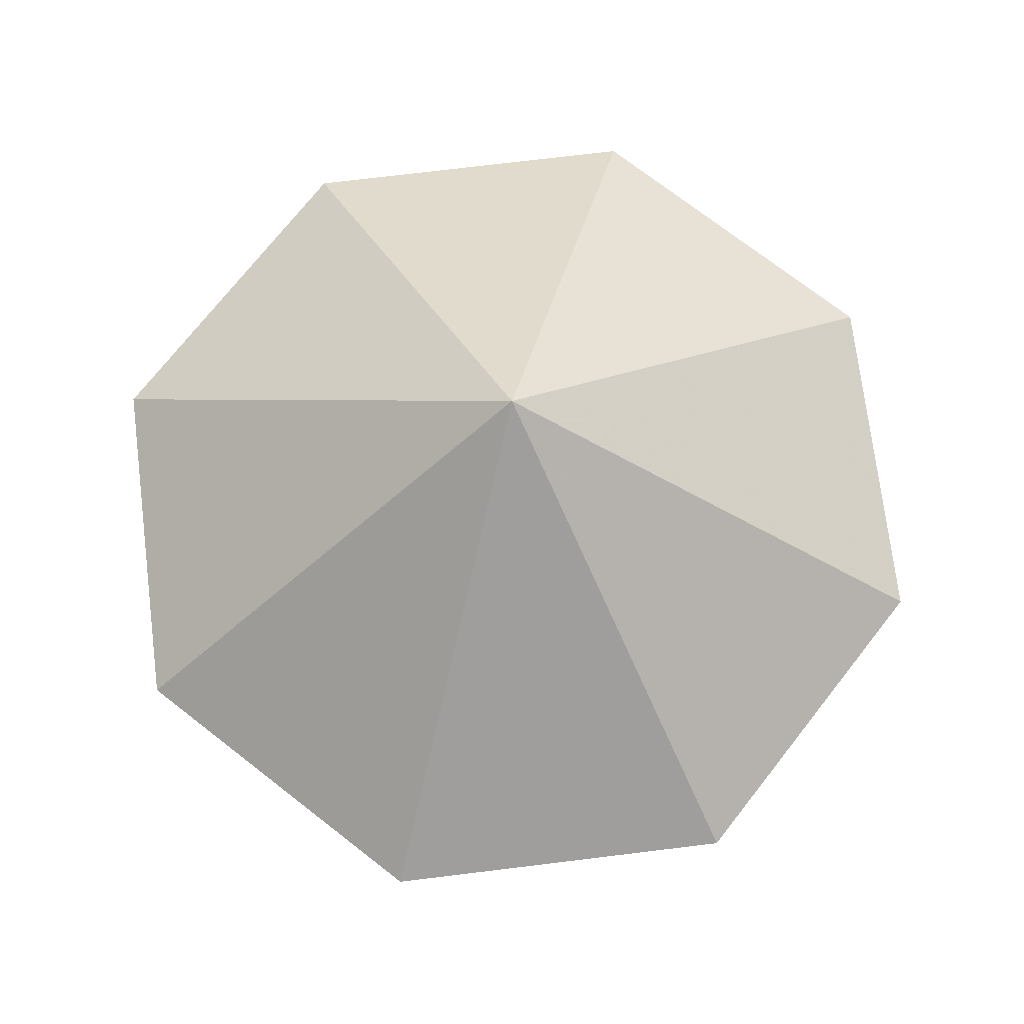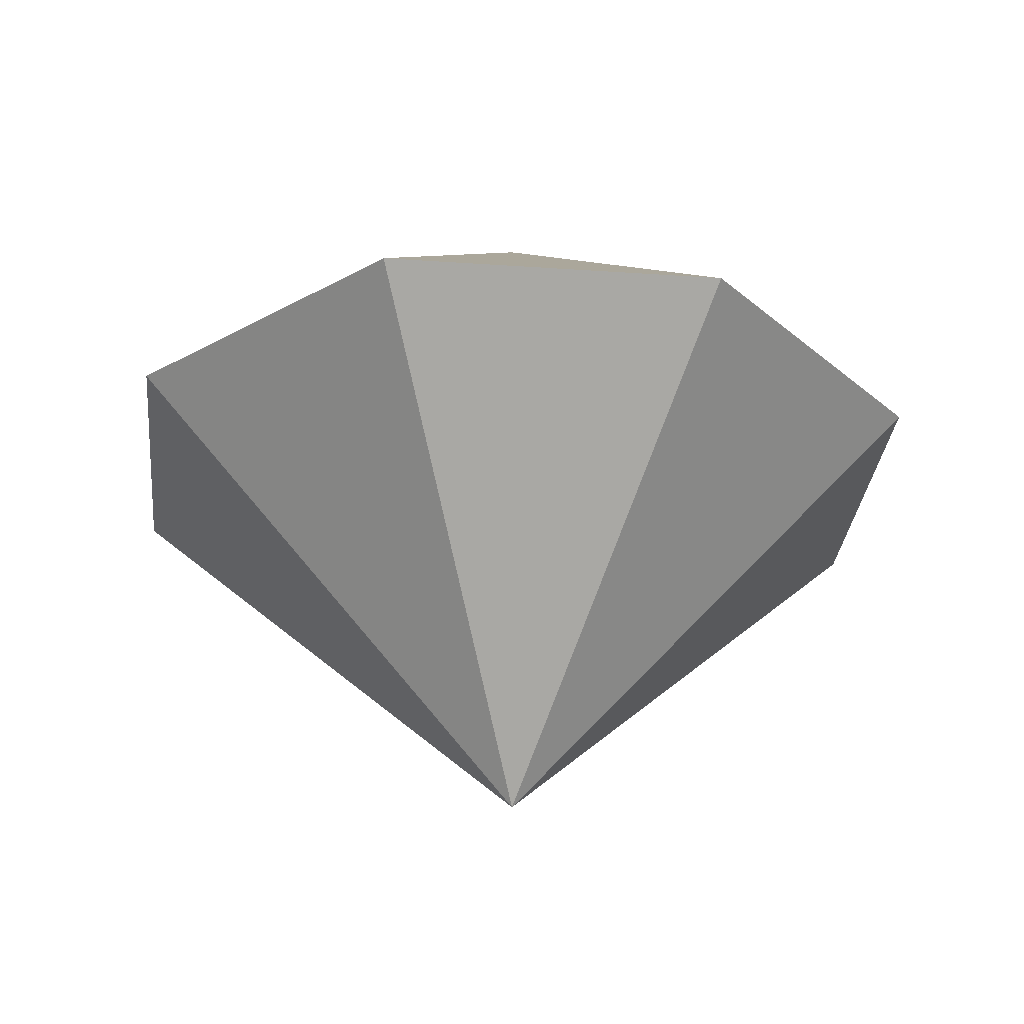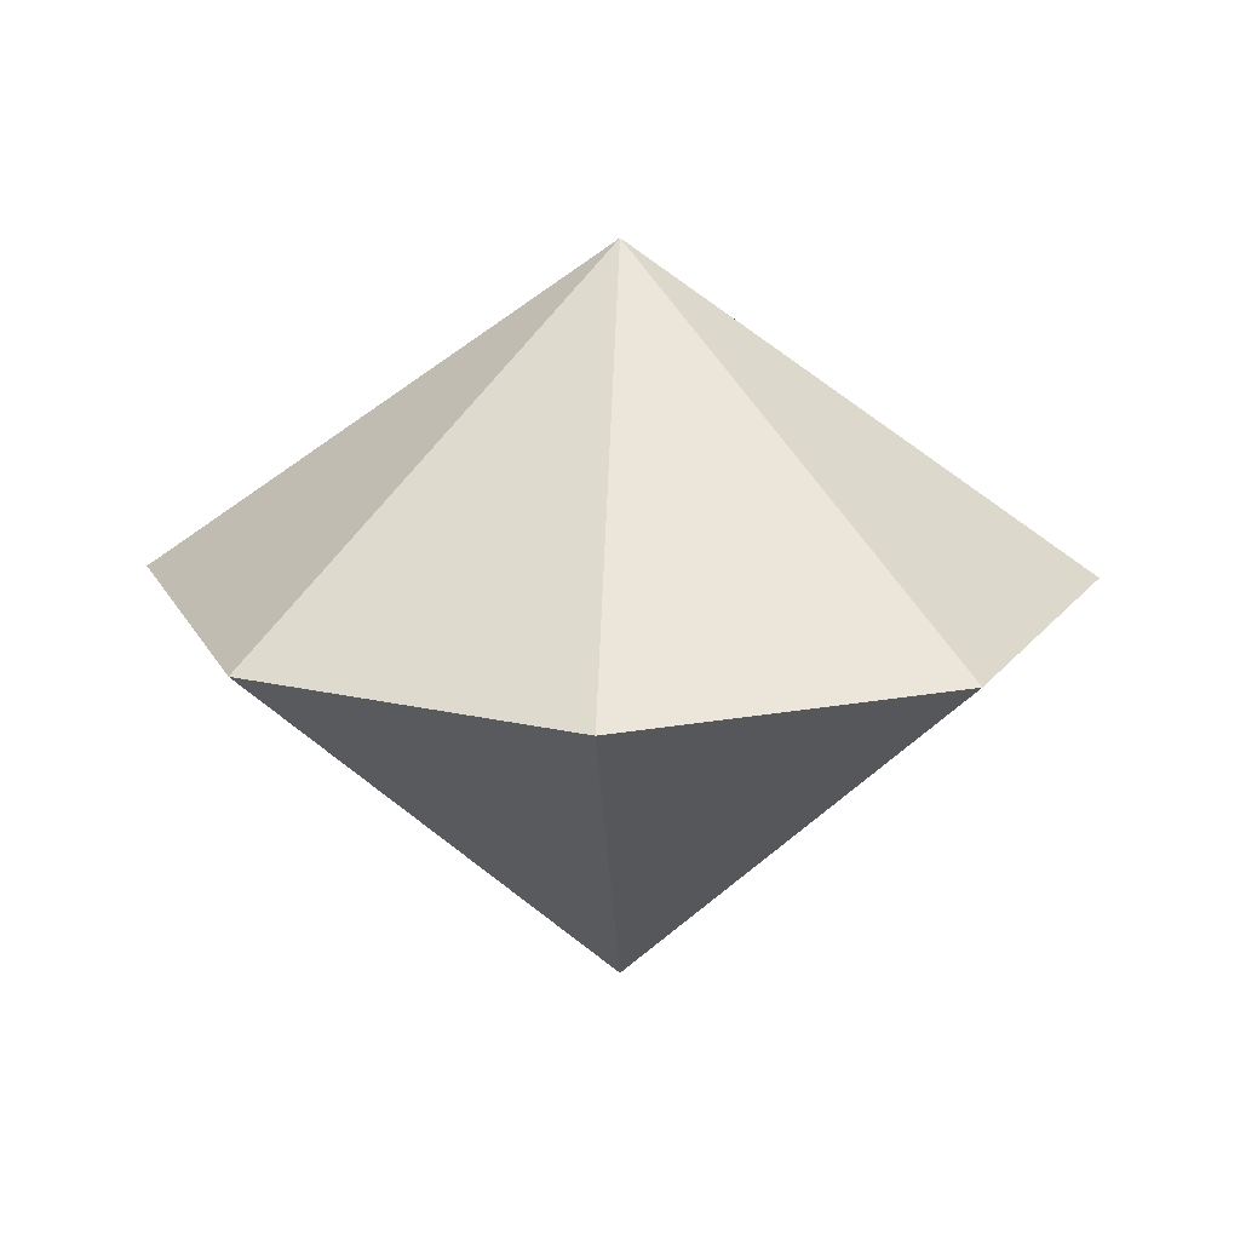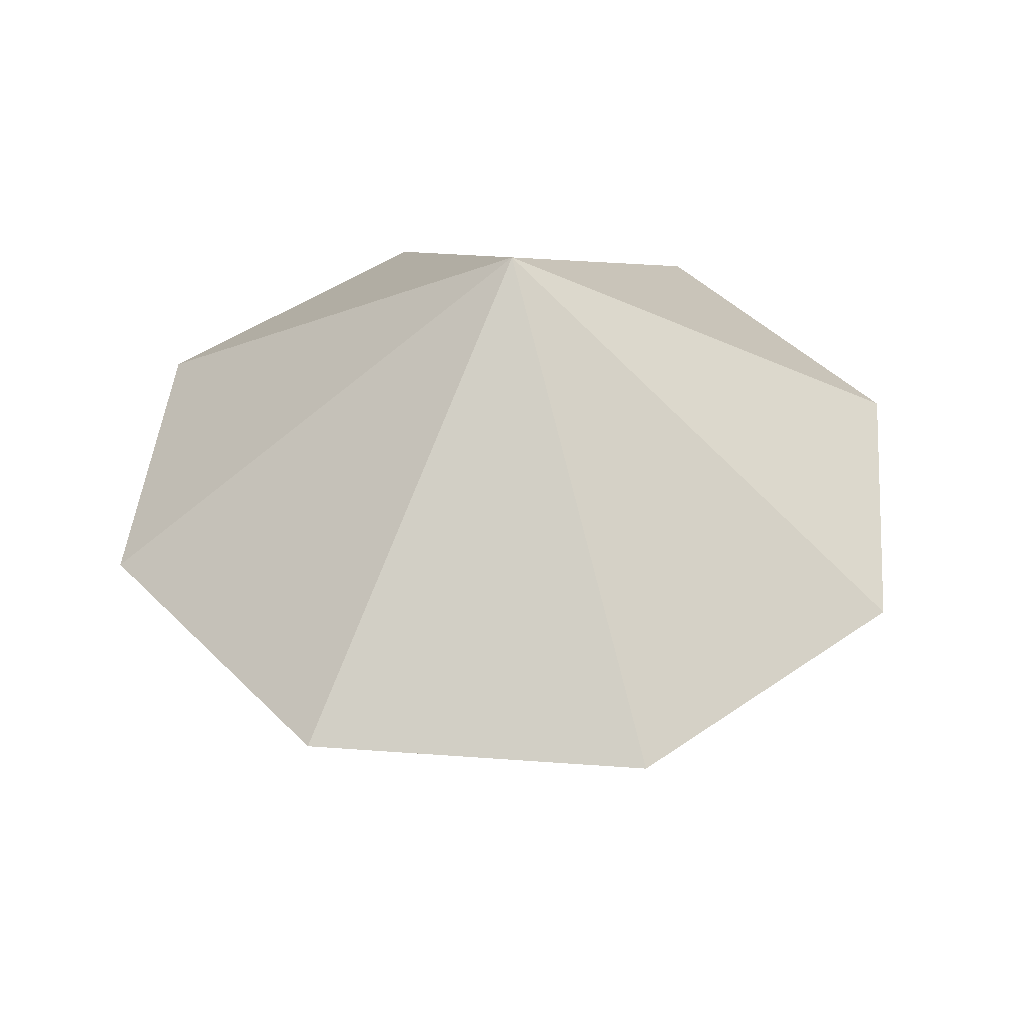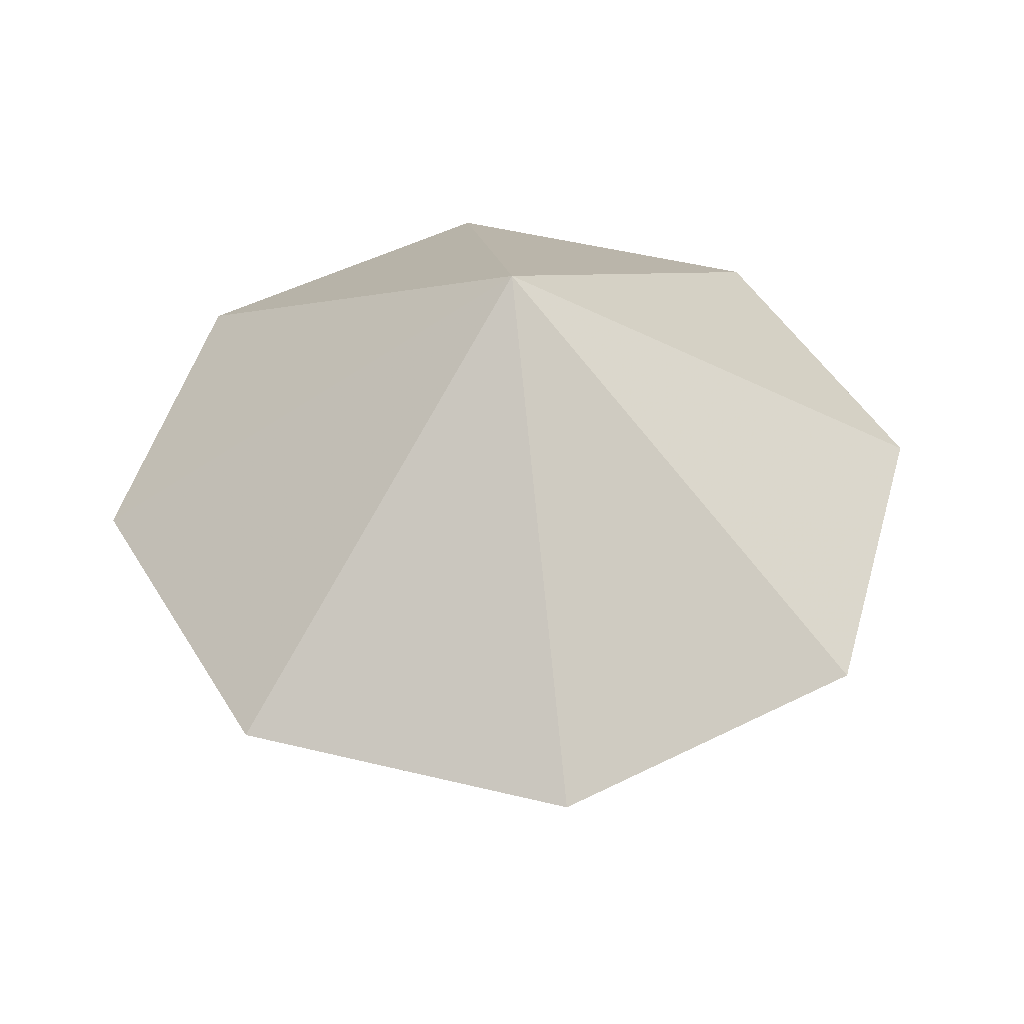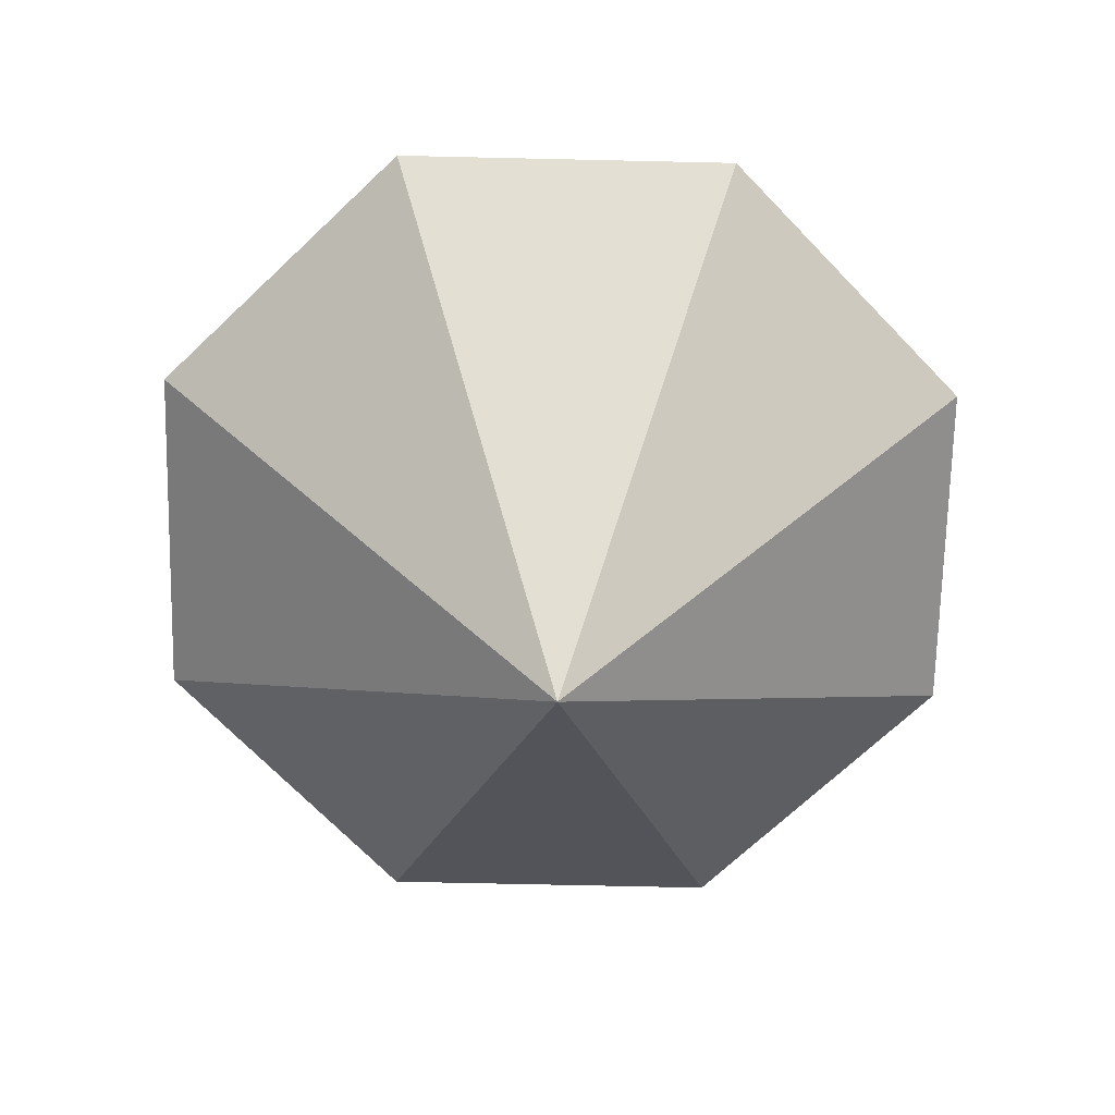
<metadata>
{"format":"obj","ext":"obj","renderer":"f3d","projection":"perspective","resolution":1024,"background":"white","views":[{"elev":72.2,"azim":150.5,"up":"+Z"},{"elev":-29.8,"azim":-28.3,"up":"+Z"},{"elev":17.9,"azim":92.5,"up":"+Z"},{"elev":43.2,"azim":-17.5,"up":"+Z"},{"elev":47.9,"azim":37.9,"up":"+Z"},{"elev":-68.5,"azim":21.2,"up":"+Z"}]}
</metadata>
<code>
v 0 0 -1.3
v 1.414 0 0
v -1.414 0 0
v 0 1.414 0
v 0 -1.414 0
v 1 1 0
v 1 -1 0
v -1 1 0
v -1 -1 0
v 0 0 1
f 10 2 6
f 10 6 4
f 10 4 8
f 10 8 3
f 10 3 9
f 10 9 5
f 10 5 7
f 10 7 2
f 1 2 7
f 1 7 5
f 1 5 9
f 1 9 3
f 1 3 8
f 1 8 4
f 1 4 6
f 1 6 2

</code>
